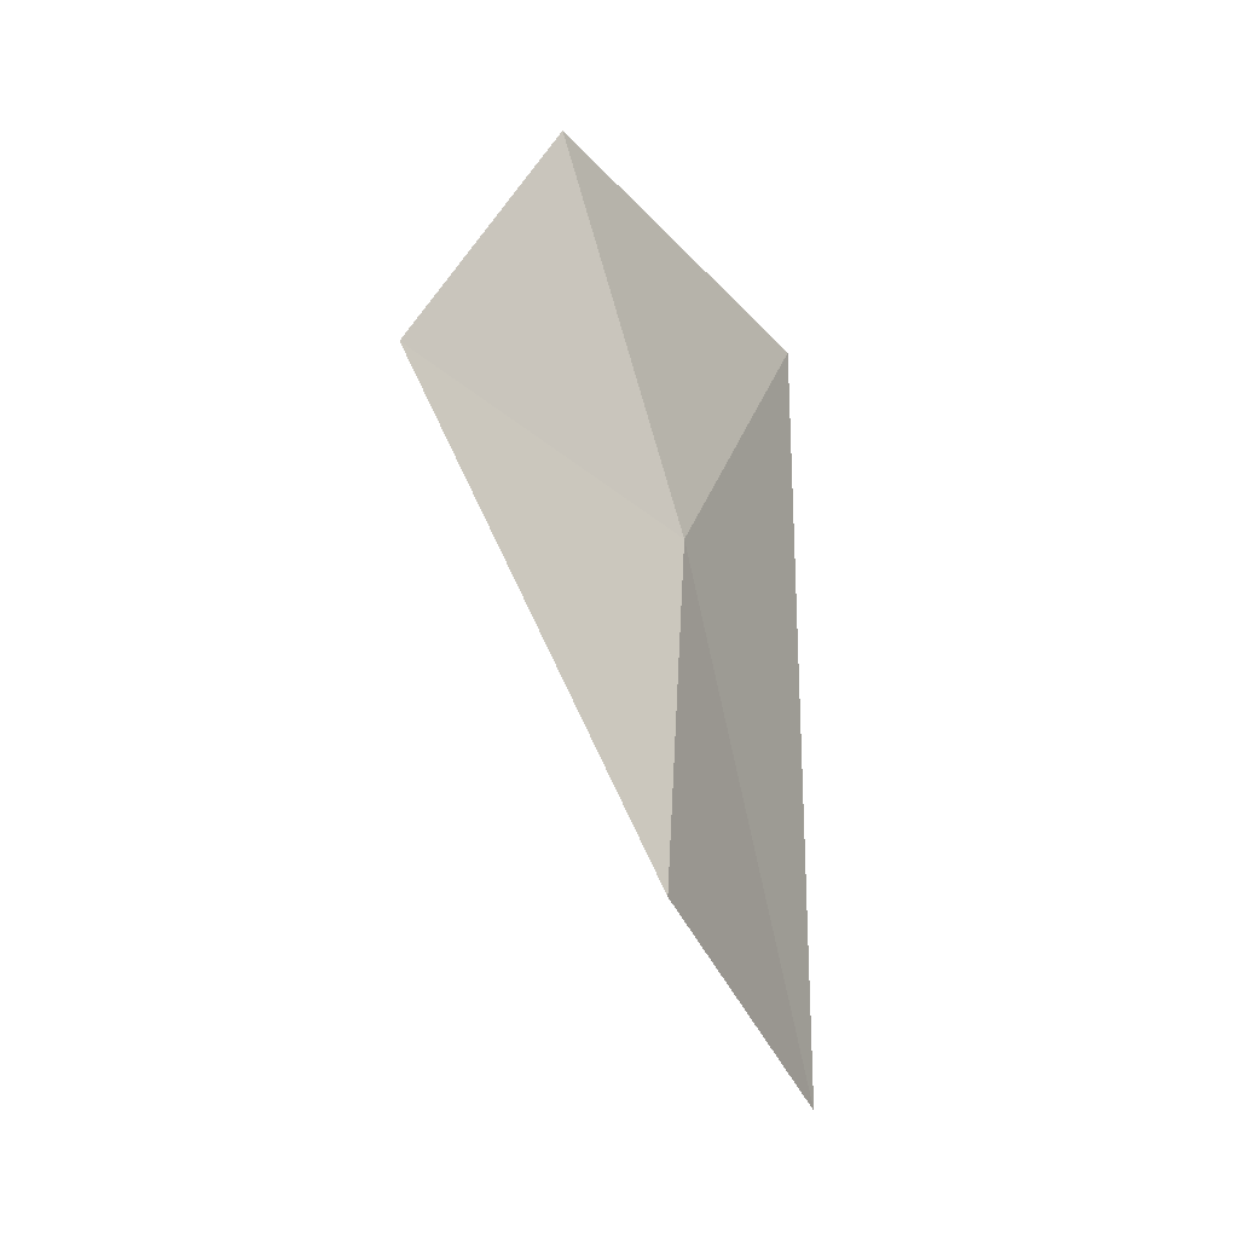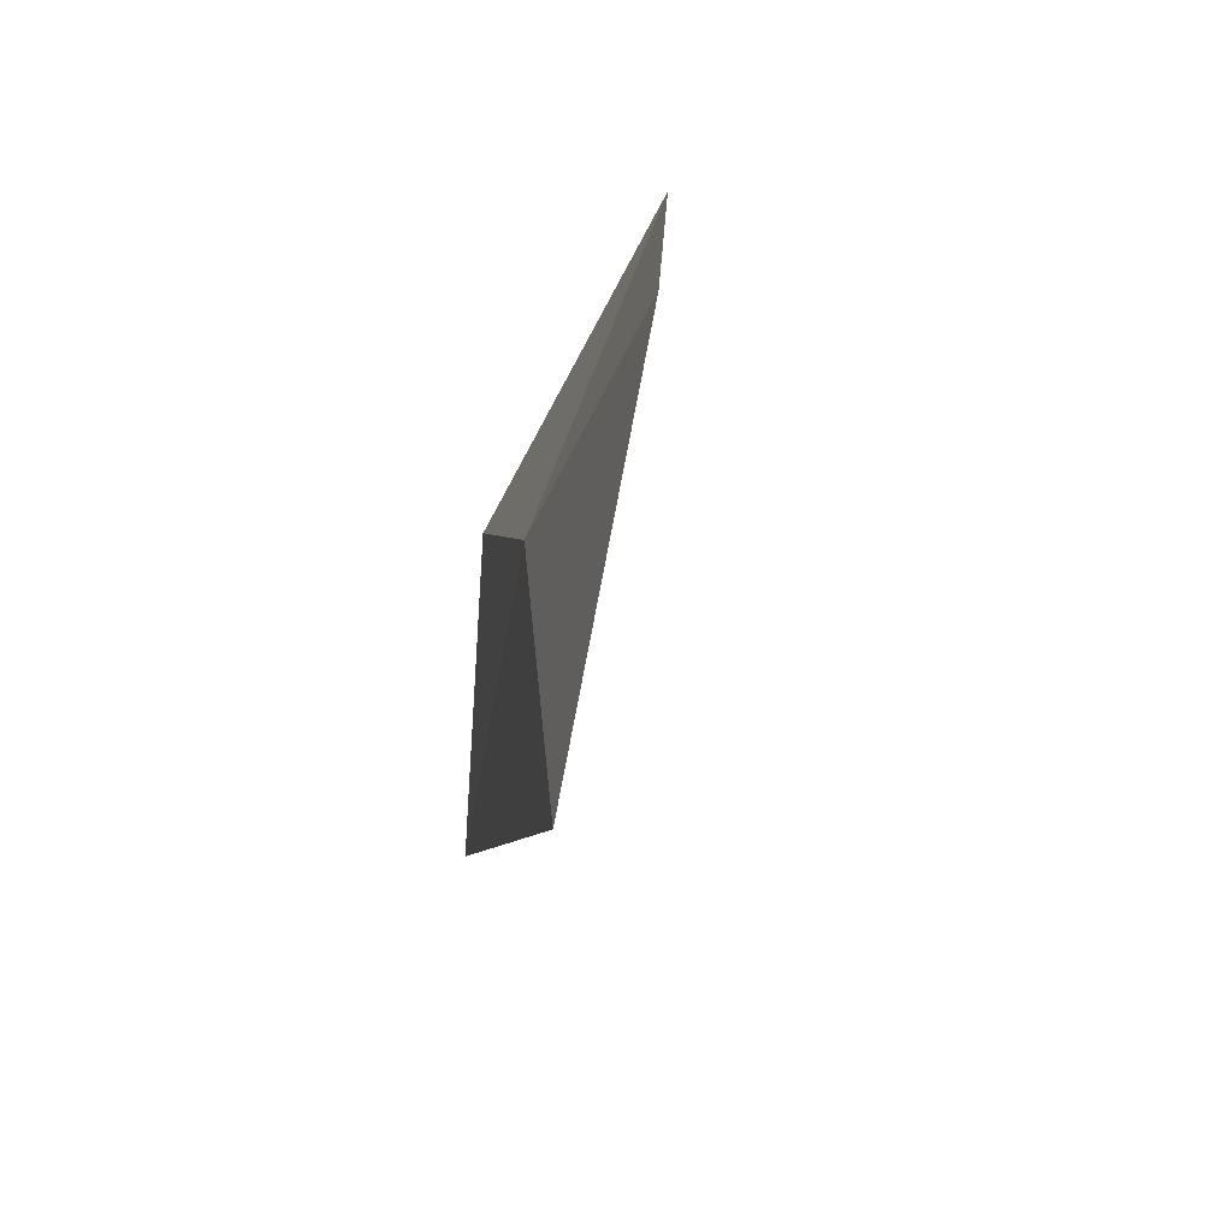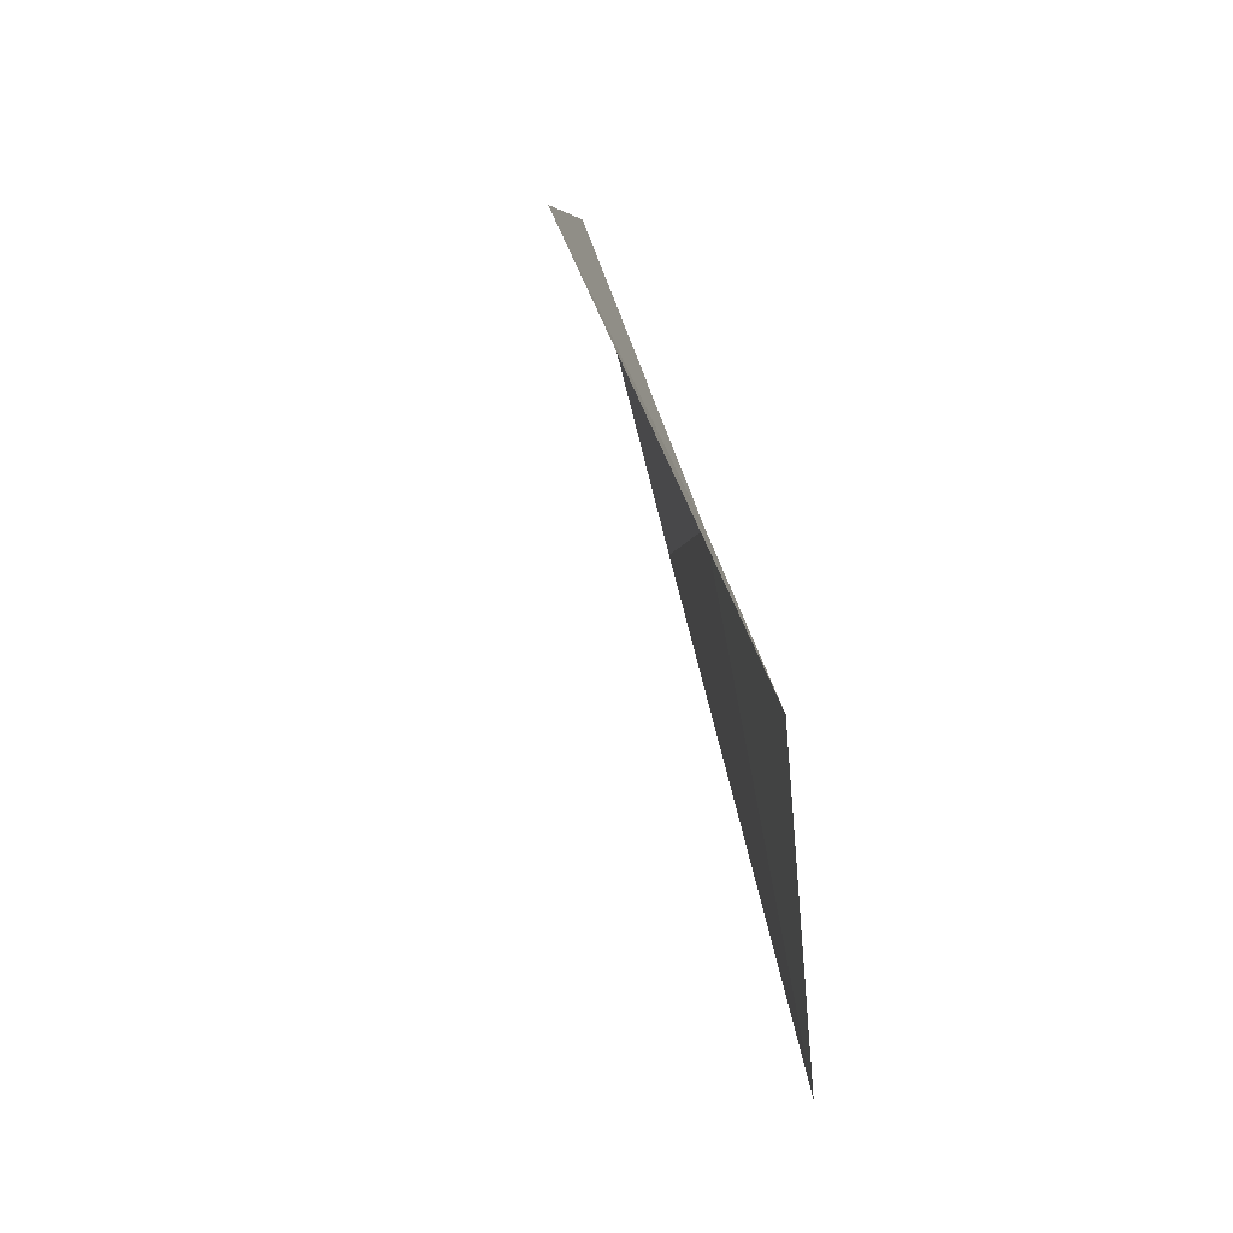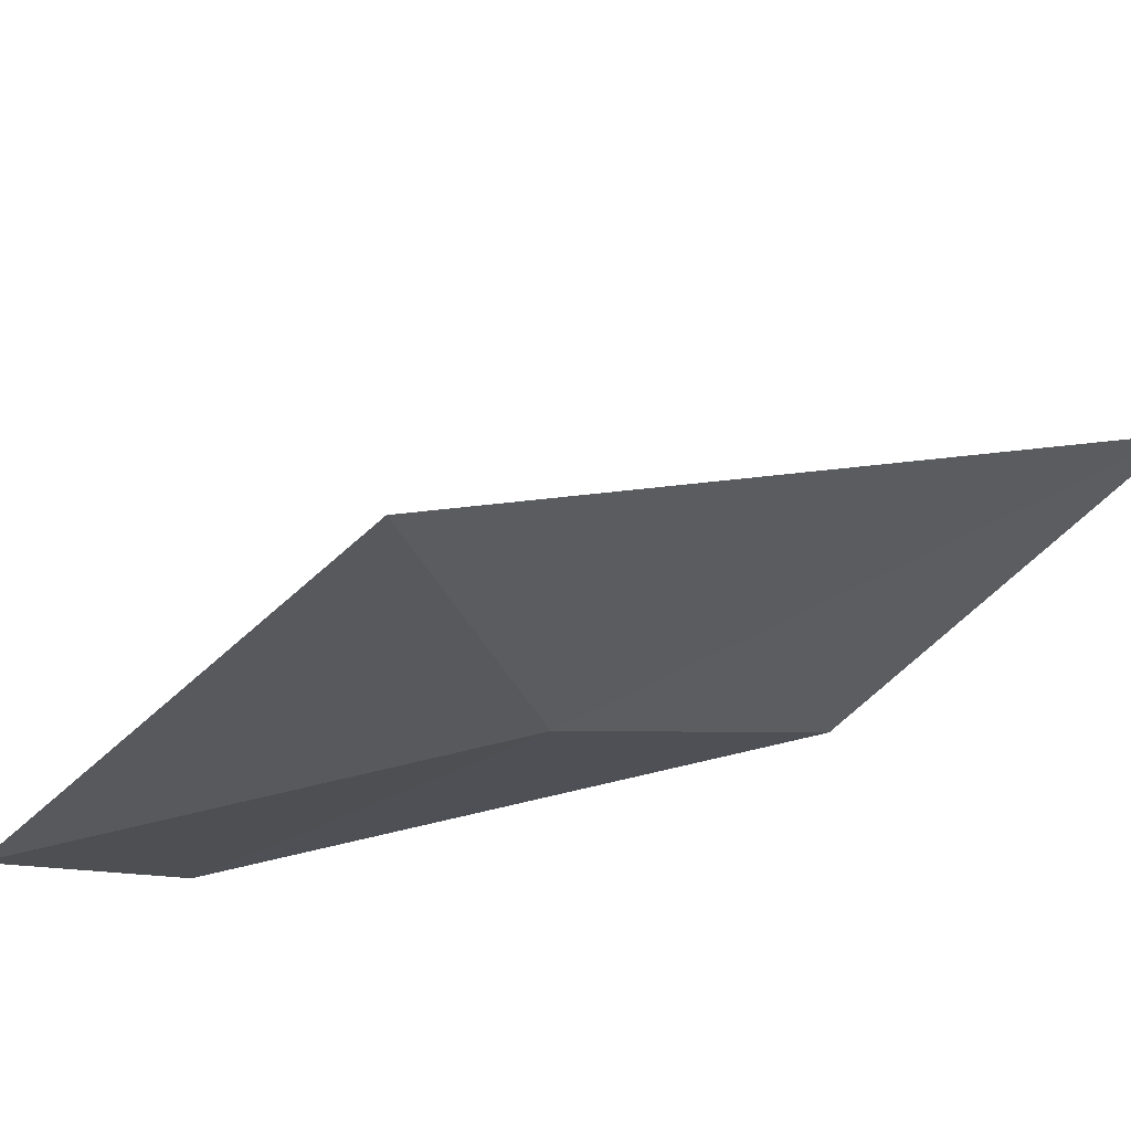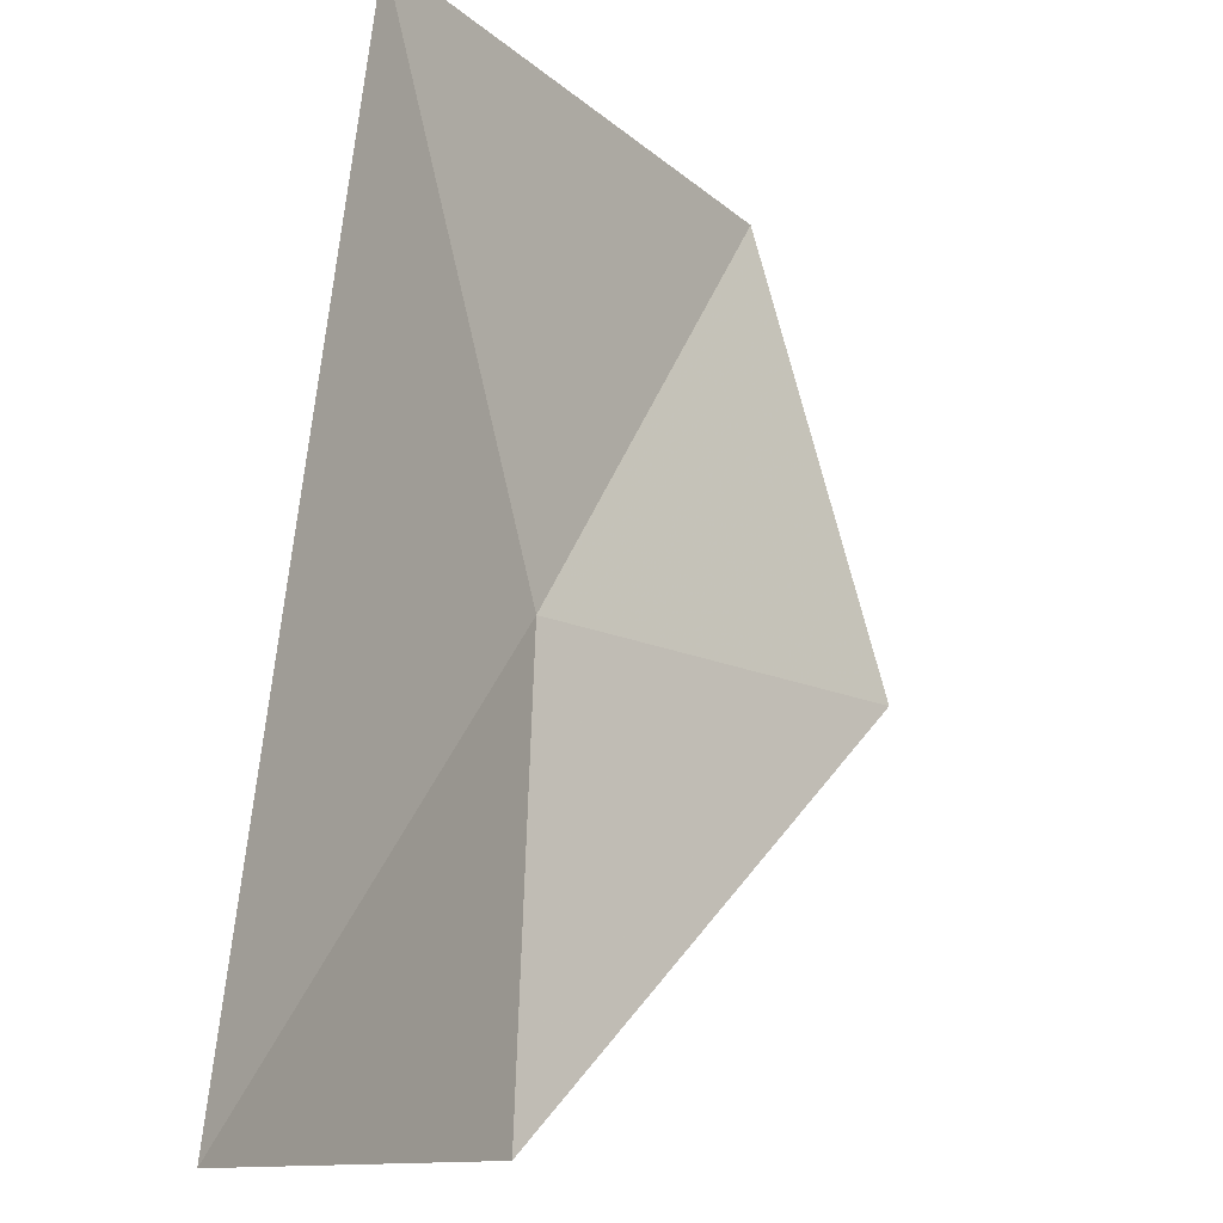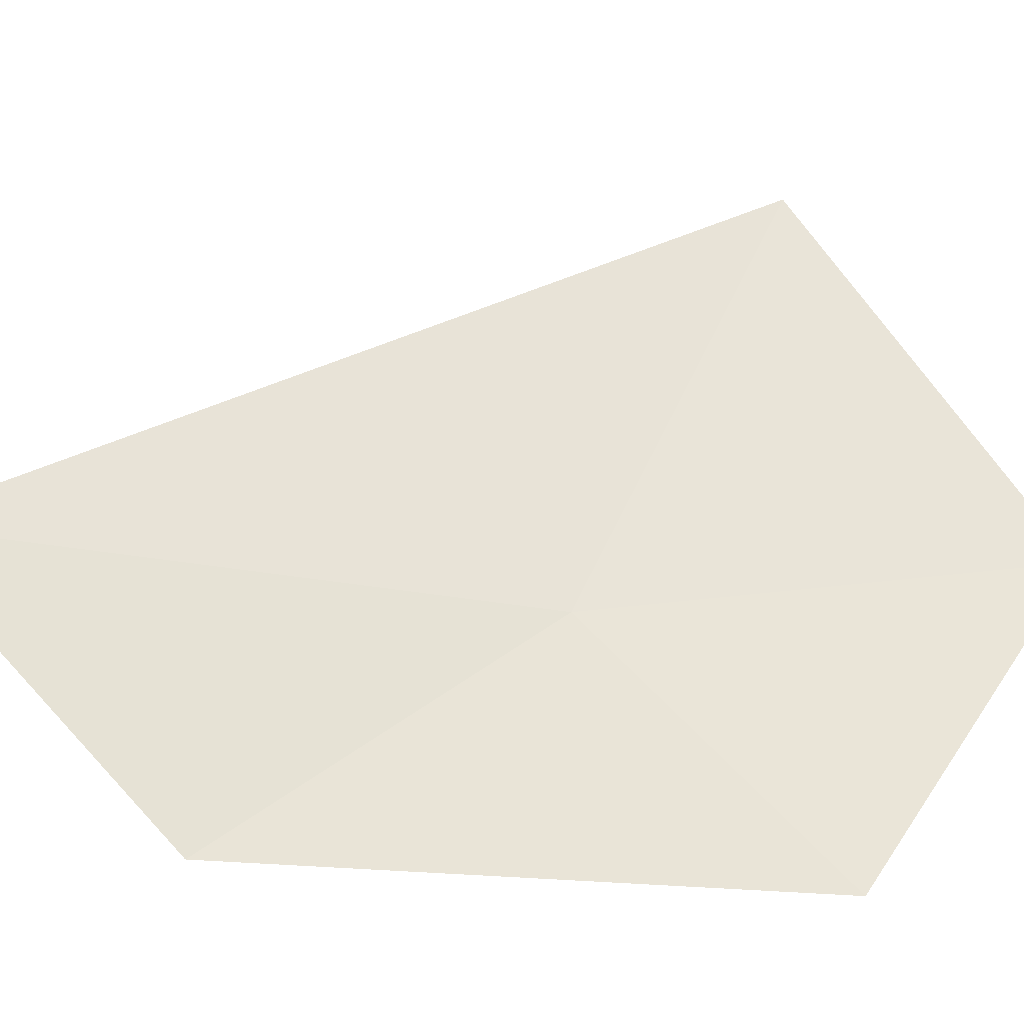
<metadata>
{"format":"obj","ext":"obj","renderer":"f3d","projection":"perspective","resolution":1024,"background":"white","views":[{"elev":-3.7,"azim":179.4,"up":"+Y"},{"elev":63.3,"azim":-24.7,"up":"+Y"},{"elev":-33.5,"azim":157.3,"up":"+Y"},{"elev":36.2,"azim":-132.6,"up":"+Z"},{"elev":44.5,"azim":6.4,"up":"+Z"},{"elev":-2.8,"azim":72.5,"up":"+Z"}]}
</metadata>
<code>
v -8.809 -1.589 7.487
v -8.921 -2.068 7.549
v -8.79 -1.875 7.315
v -8.588 -1.458 7.296
v -8.707 -1.233 7.523
v -8.924 -1.372 7.817
f 1 3 2
f 1 4 3
f 1 5 4
f 1 6 5
f 1 2 6

</code>
